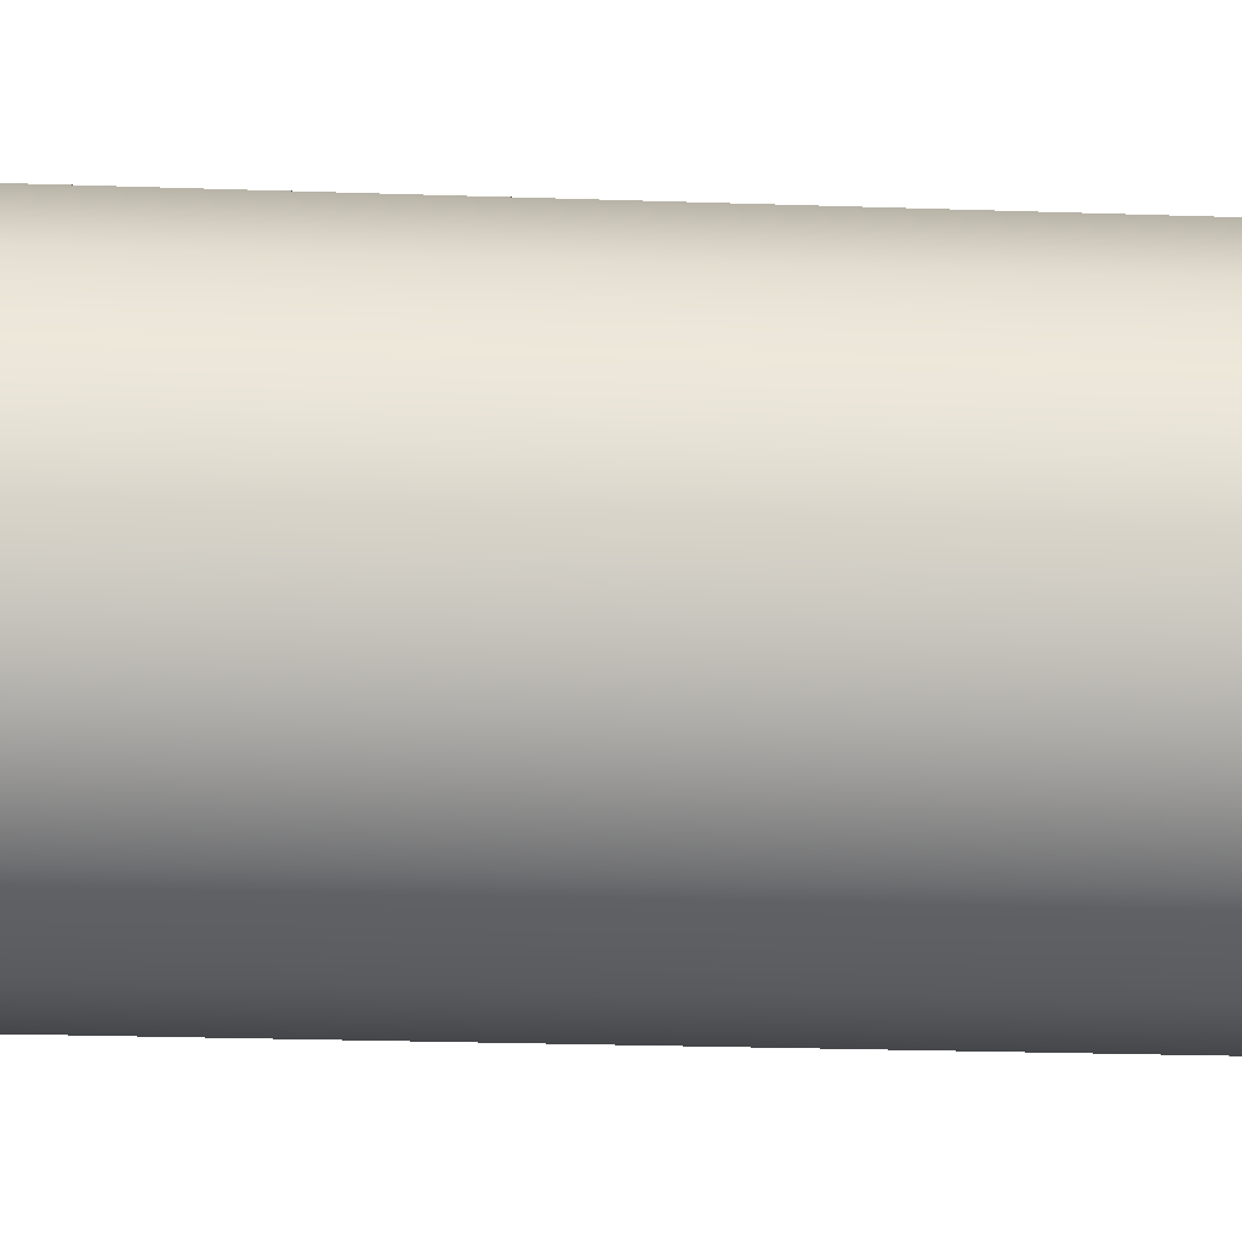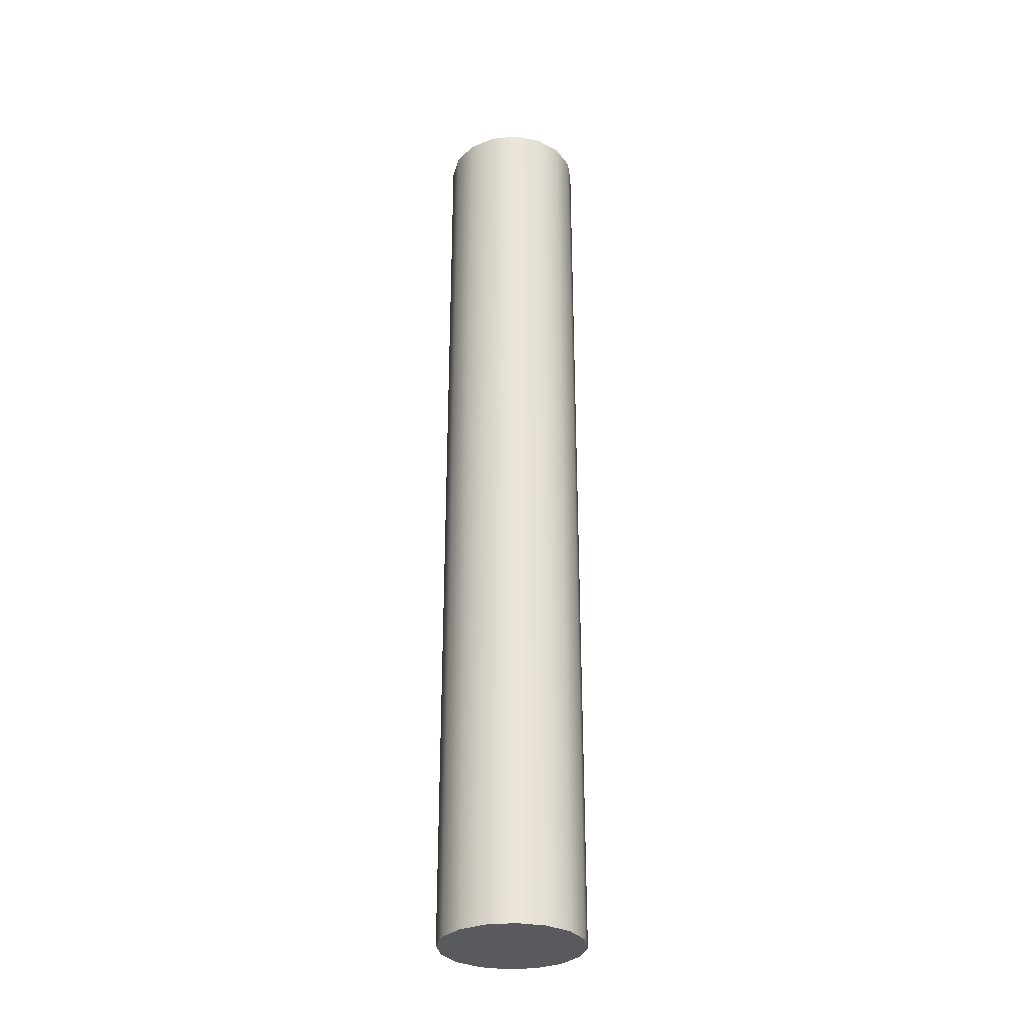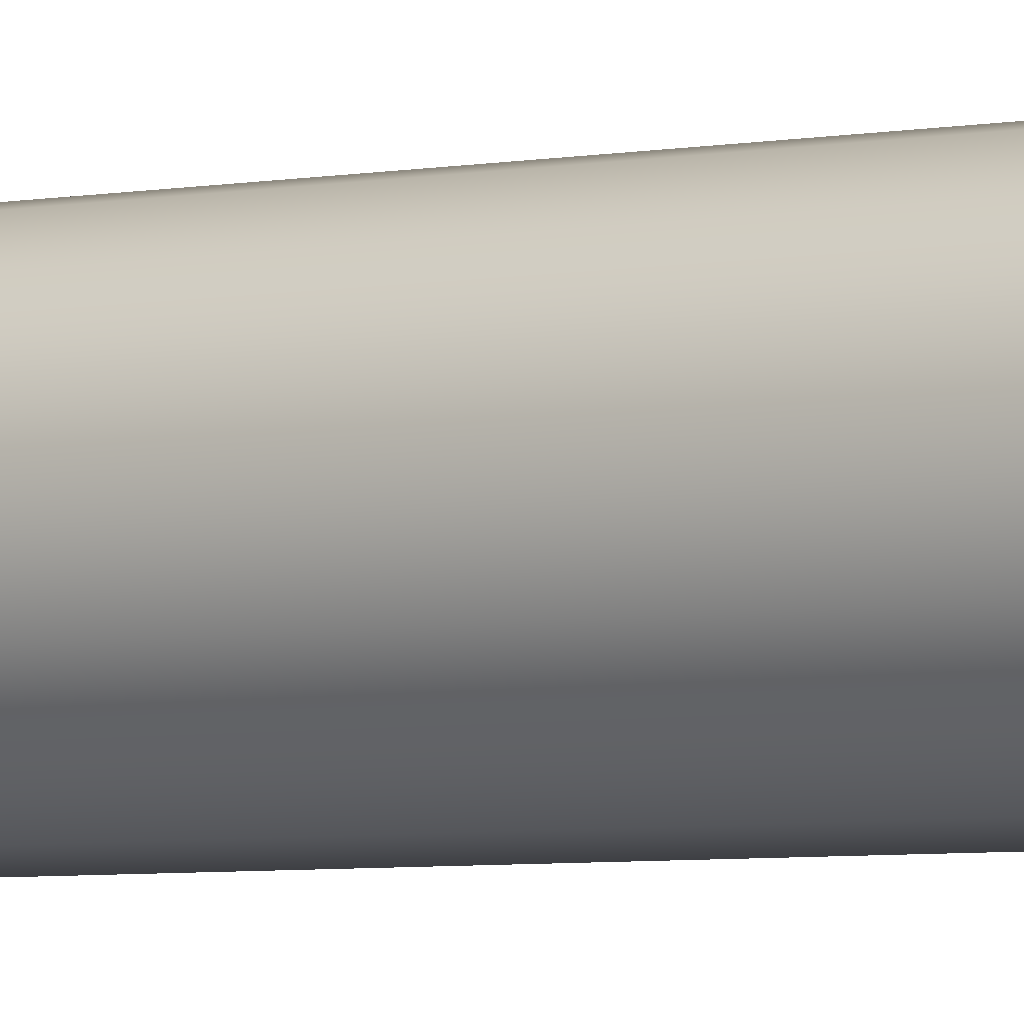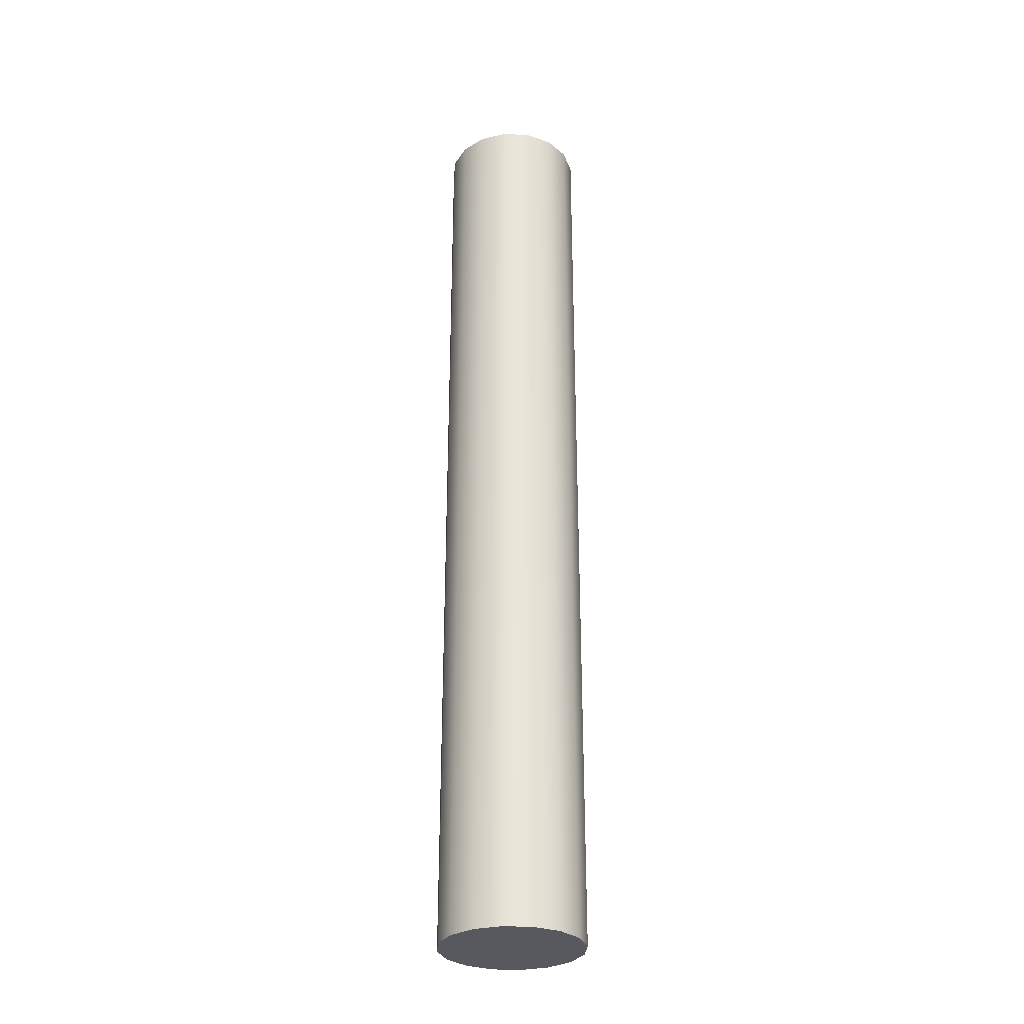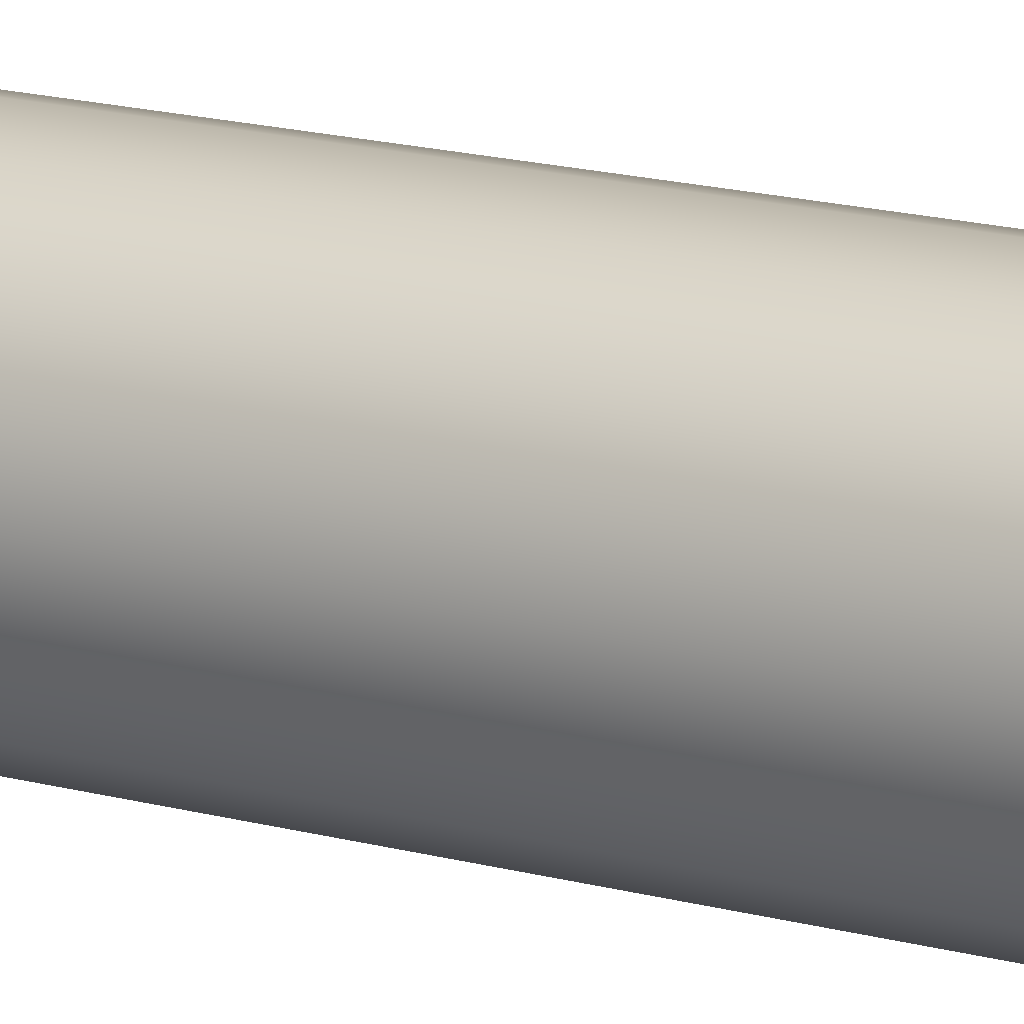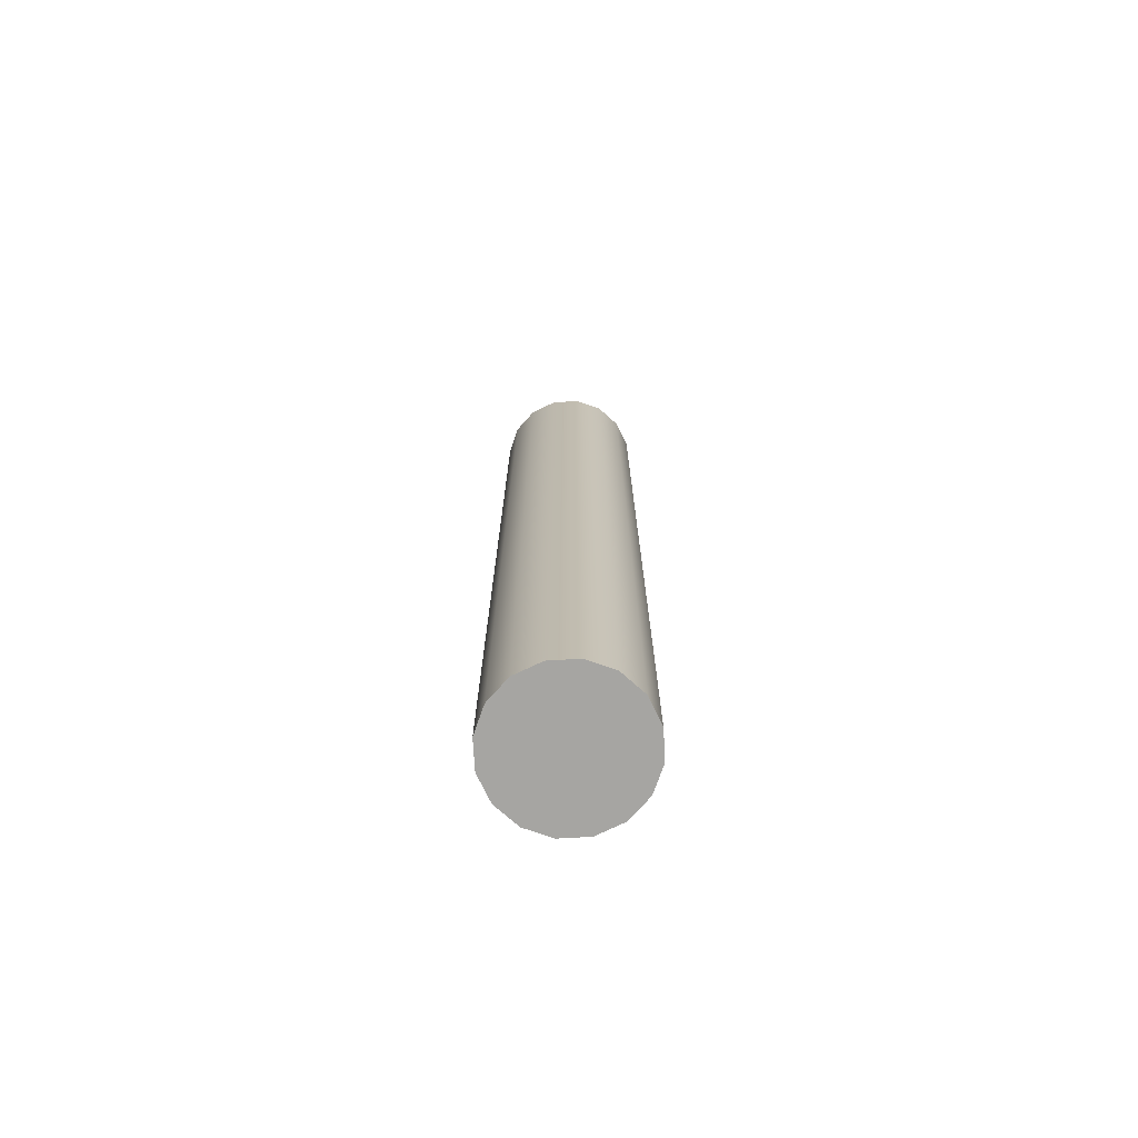
<metadata>
{"format":"obj","ext":"obj","renderer":"f3d","projection":"perspective","resolution":1024,"background":"white","views":[{"elev":-9.8,"azim":82.4,"up":"+Z"},{"elev":-31.1,"azim":-25.8,"up":"+Y"},{"elev":-4.2,"azim":-54.4,"up":"+Z"},{"elev":-30.4,"azim":-105.5,"up":"+Y"},{"elev":14.6,"azim":122.4,"up":"+Z"},{"elev":-73.8,"azim":14.5,"up":"+Y"}]}
</metadata>
<code>
o Eridani_Antenna_4_Arm2
v 0.075 0 -4.012e-17
v 0.06929 0 0.0287
v 0.05303 0 0.05303
v 0.0287 0 0.06929
v 6.501e-18 0 0.075
v -0.0287 0 0.06929
v -0.05303 0 0.05303
v -0.06929 0 0.0287
v -0.075 0 -3.093e-17
v -0.06929 0 -0.0287
v -0.05303 0 -0.05303
v -0.0287 0 -0.06929
v -1.187e-17 0 -0.075
v 0.0287 0 -0.06929
v 0.05303 0 -0.05303
v 0.06929 0 -0.0287
v 0.075 -1 -4.012e-17
v 0.06929 -1 0.0287
v 0.05303 -1 0.05303
v 0.0287 -1 0.06929
v 6.501e-18 -1 0.075
v -0.0287 -1 0.06929
v -0.05303 -1 0.05303
v -0.06929 -1 0.0287
v -0.075 -1 -3.093e-17
v -0.06929 -1 -0.0287
v -0.05303 -1 -0.05303
v -0.0287 -1 -0.06929
v -1.187e-17 -1 -0.075
v 0.0287 -1 -0.06929
v 0.05303 -1 -0.05303
v 0.06929 -1 -0.0287
v -8.674e-19 0 -4.674e-17
v -1.735e-18 -1 -4.185e-17
g Eridani_Antenna_4_Arm2_Eridani_Antenna_4_Arm2_auv
f 1 33 2
f 2 33 3
f 3 33 4
f 4 33 5
f 5 33 6
f 6 33 7
f 7 33 8
f 8 33 9
f 9 33 10
f 10 33 11
f 11 33 12
f 12 33 13
f 13 33 14
f 14 33 15
f 15 33 16
f 16 33 1
f 17 34 32
f 18 34 17
f 19 34 18
f 20 34 19
f 21 34 20
f 22 34 21
f 23 34 22
f 24 34 23
f 25 34 24
f 26 34 25
f 27 34 26
f 28 34 27
f 29 34 28
f 30 34 29
f 31 34 30
f 32 34 31
f 1 17 32 16
f 2 18 17 1
f 3 19 18 2
f 4 20 19 3
f 5 21 20 4
f 6 22 21 5
f 7 23 22 6
f 8 24 23 7
f 9 25 24 8
f 10 26 25 9
f 11 27 26 10
f 12 28 27 11
f 13 29 28 12
f 14 30 29 13
f 15 31 30 14
f 16 32 31 15

</code>
